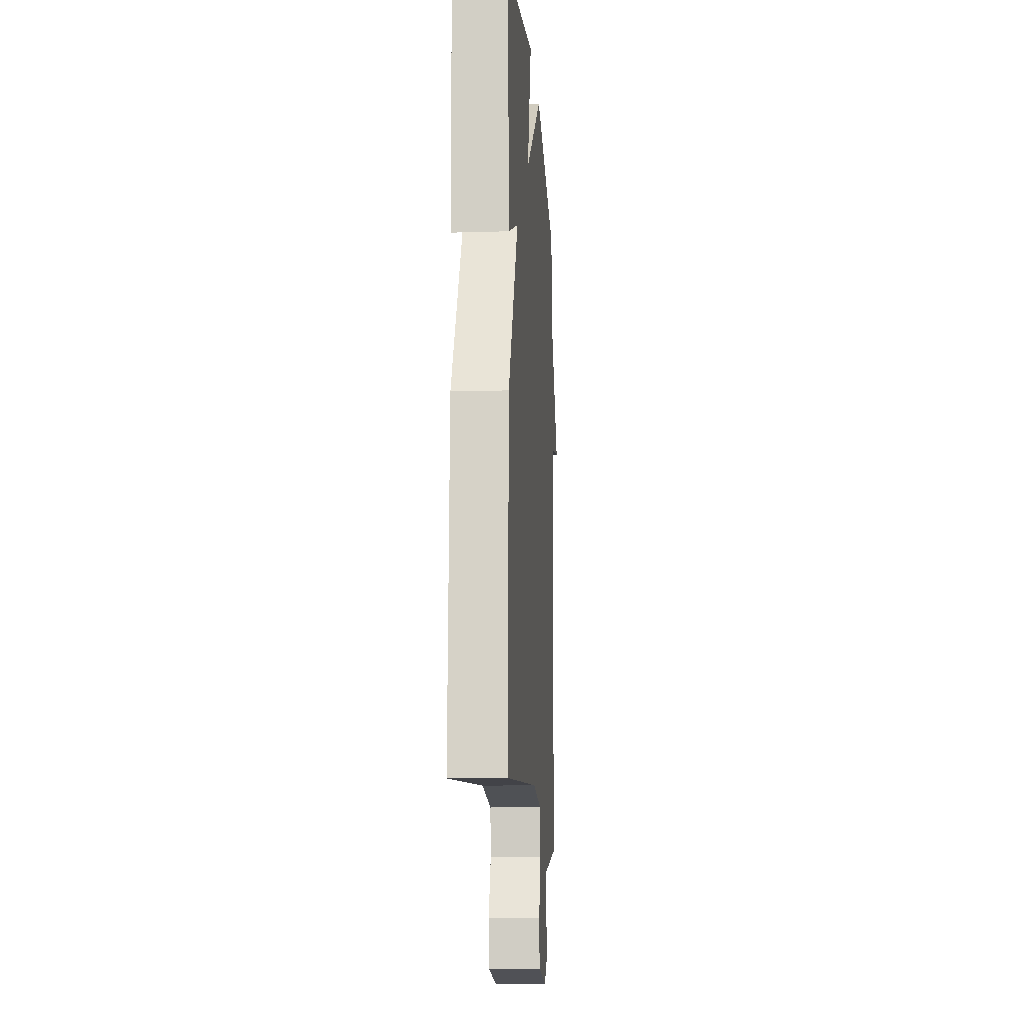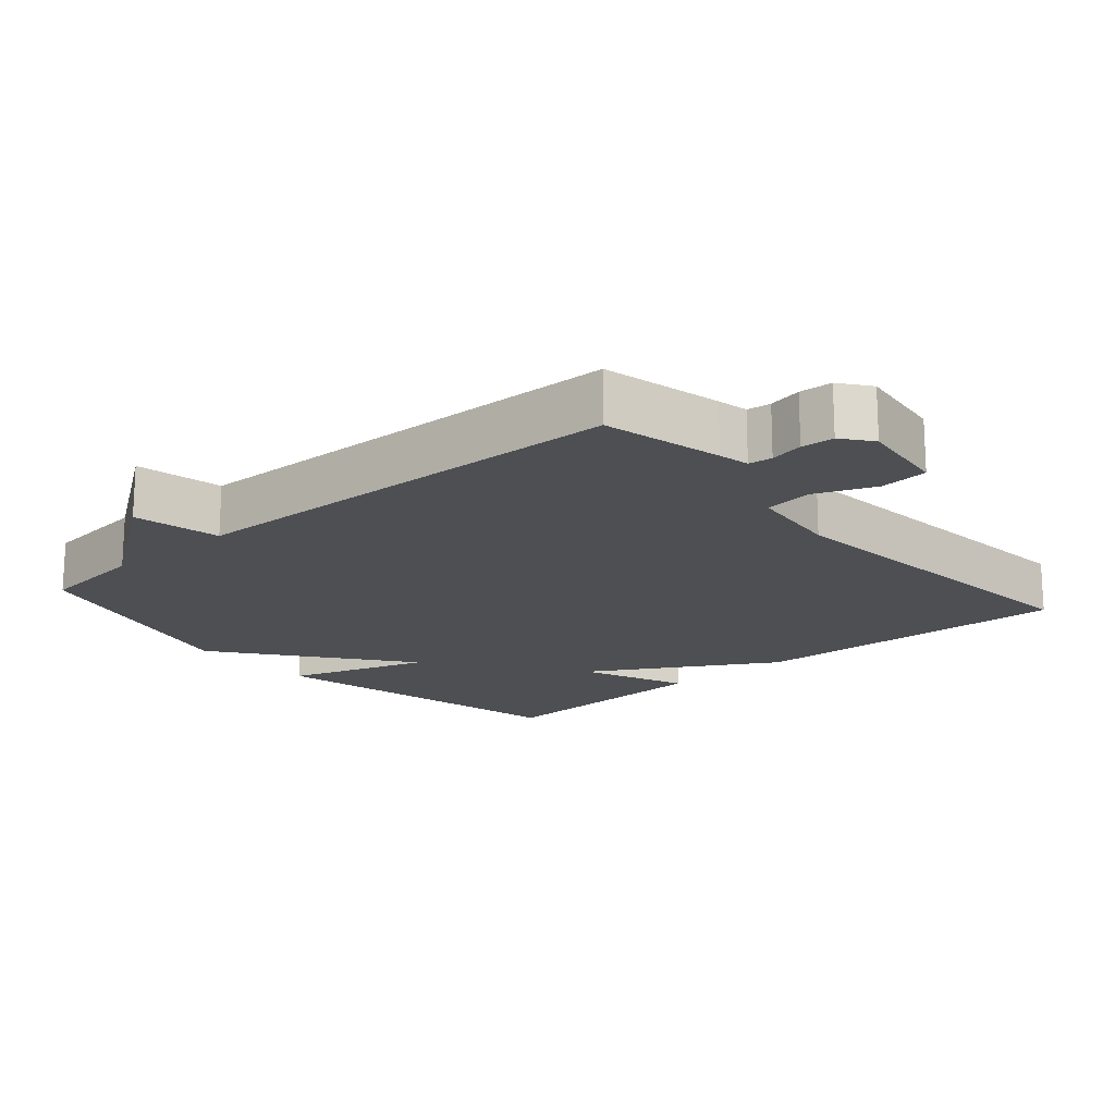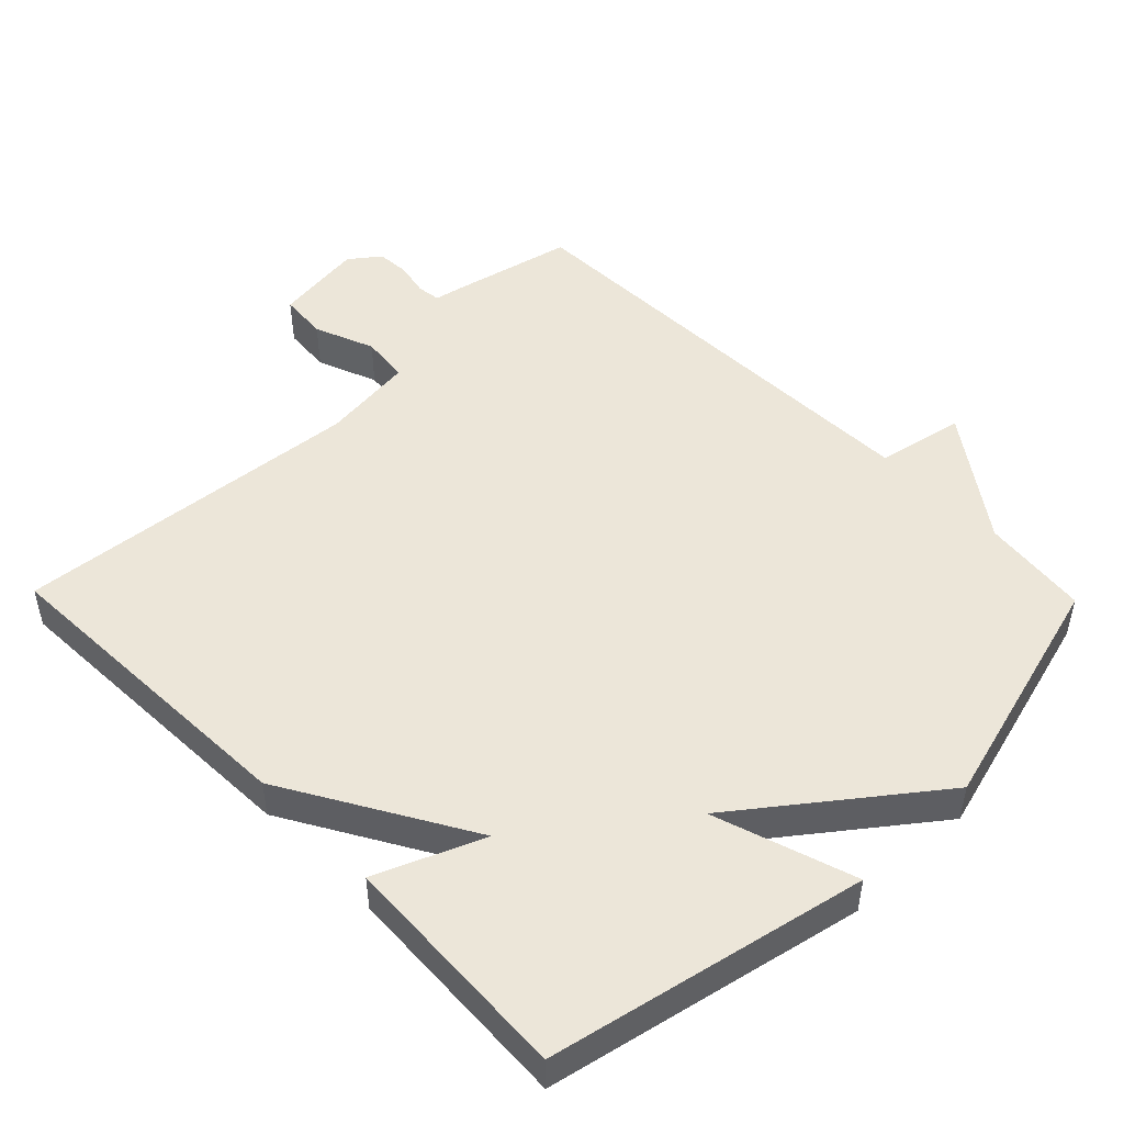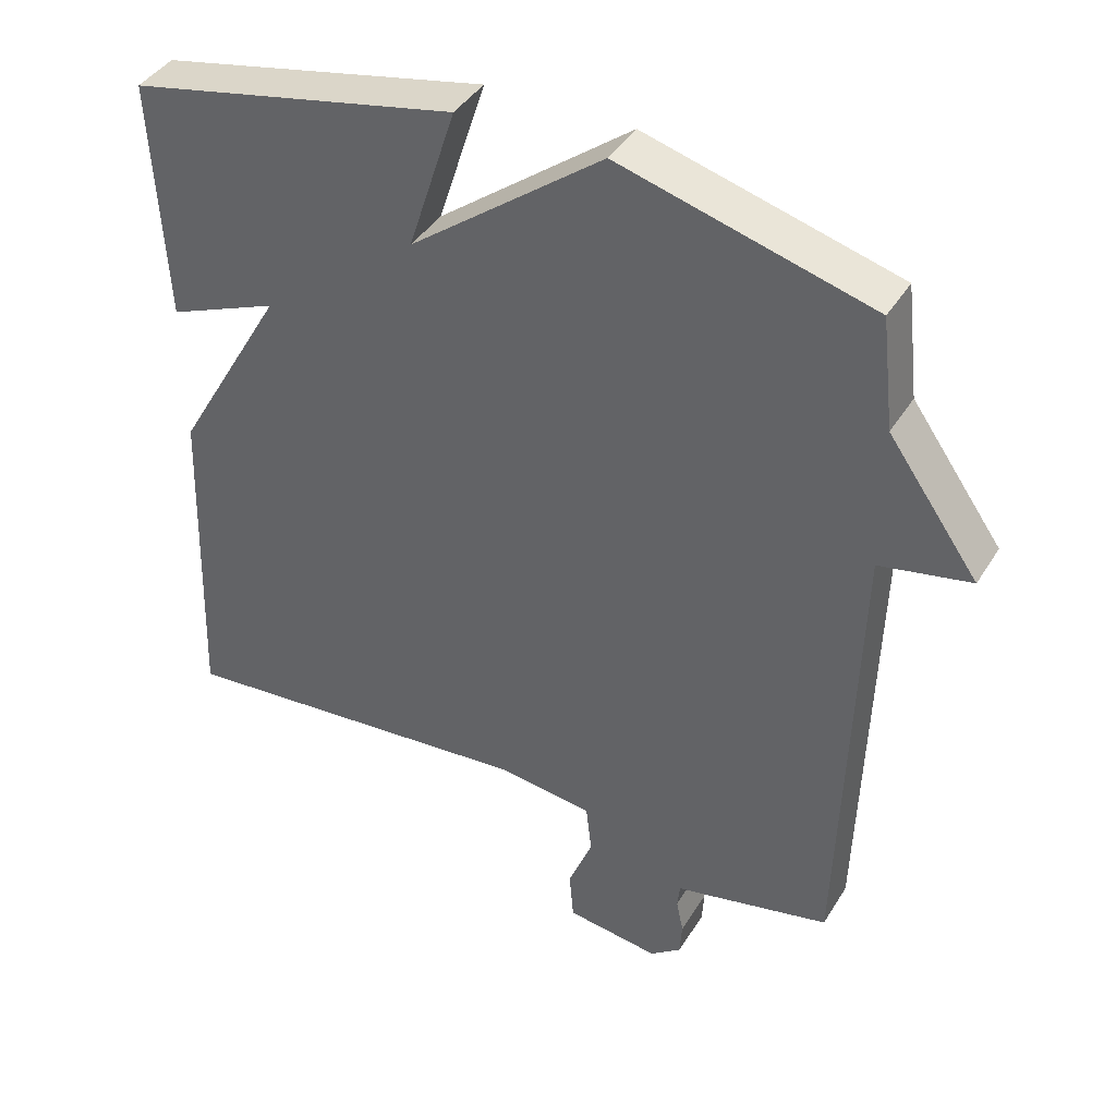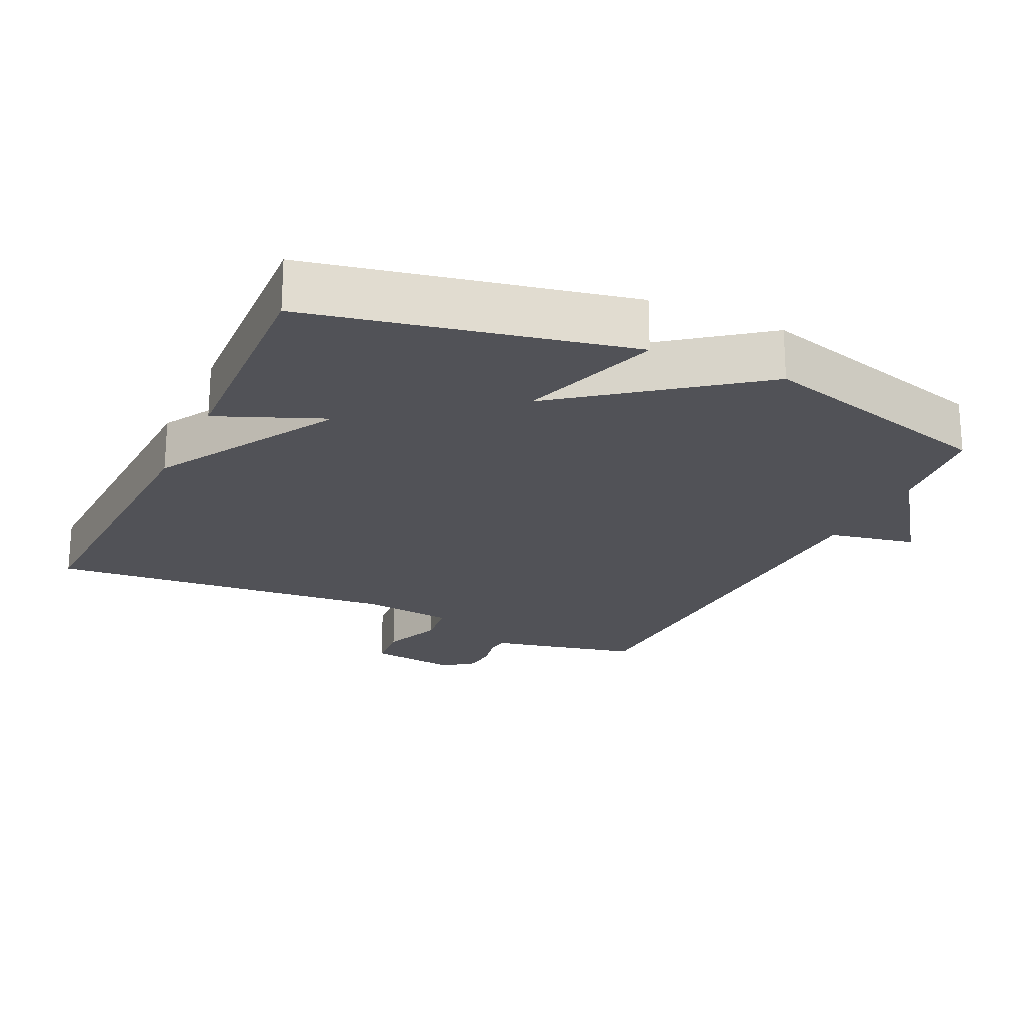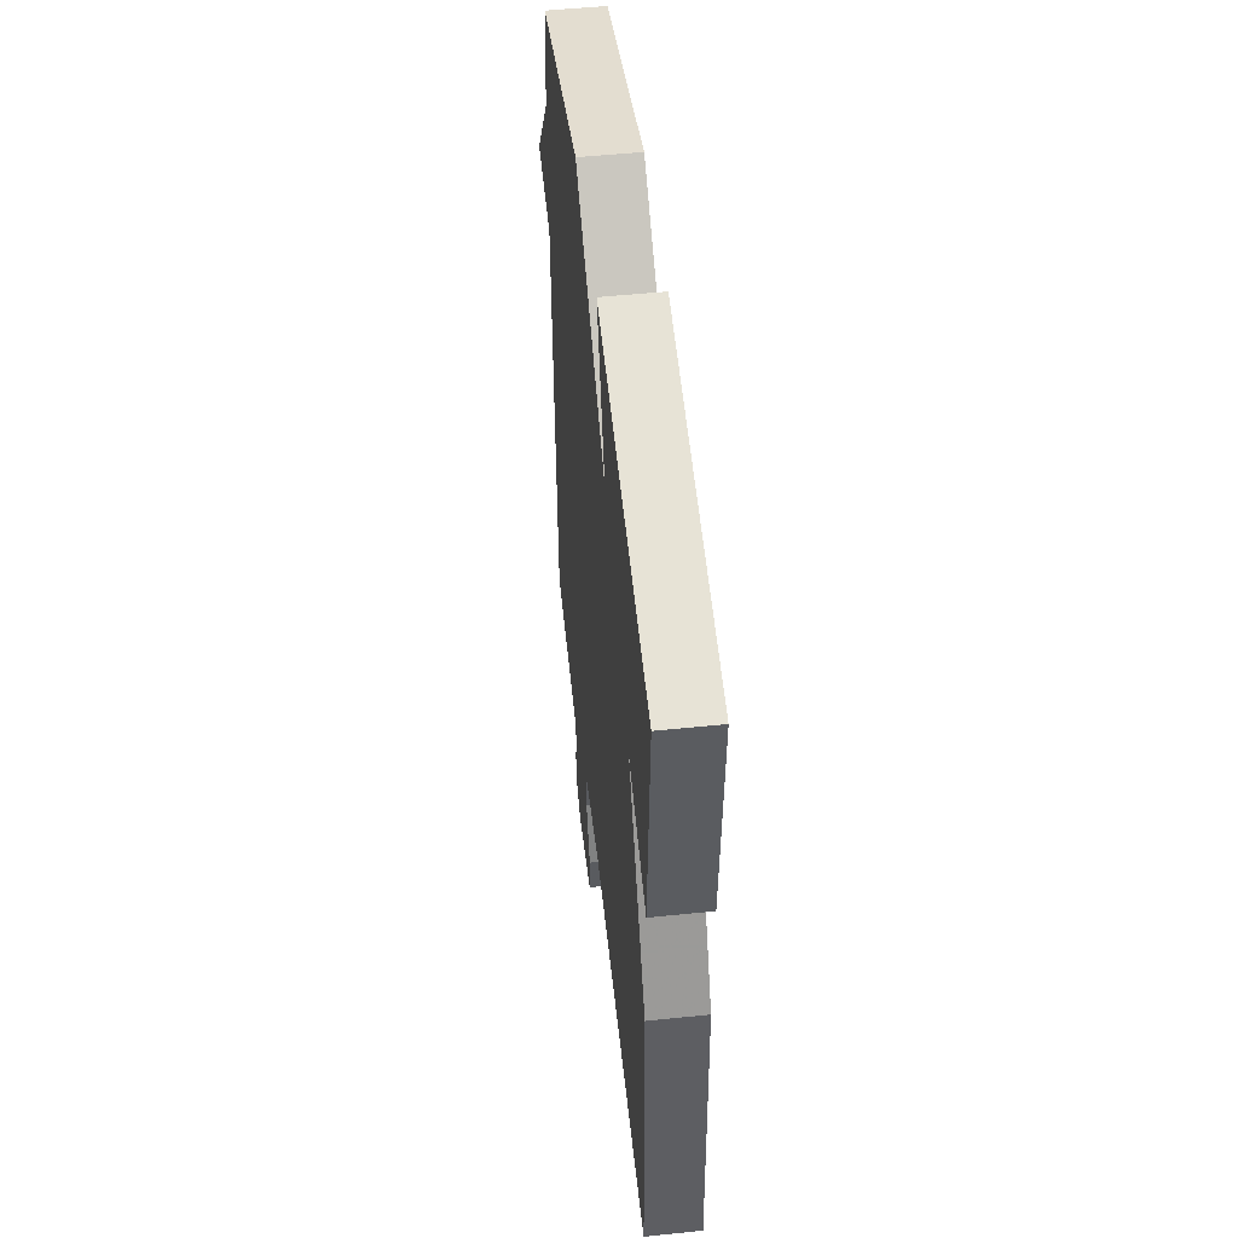
<metadata>
{"format":"obj","ext":"obj","renderer":"f3d","projection":"perspective","resolution":1024,"background":"white","views":[{"elev":-12.9,"azim":-86.0,"up":"+Z"},{"elev":-17.7,"azim":131.0,"up":"+Y"},{"elev":49.1,"azim":-44.3,"up":"+Y"},{"elev":41.0,"azim":29.0,"up":"+Z"},{"elev":-21.6,"azim":-25.3,"up":"+Y"},{"elev":51.5,"azim":-96.4,"up":"+Z"}]}
</metadata>
<code>
v -0.5 0.07 -0.5
v -0.483 0.07 -0.036
v -0.33 0.07 0.227
v -0.483 0.07 0.164
v -0.5 0.07 0.5
v -0.046 0.07 0.595
v -0.112 0.07 0.392
v 0.154 0.07 0.595
v 0.5 0.07 0.5
v 0.518 0.07 0.346
v 0.643 0.07 0.171
v 0.518 0.07 0.146
v 0.5 0.07 -0.5
v 0.329 0.07 -0.539
v 0.285 0.07 -0.548
v 0.281 0.07 -0.582
v 0.291 0.07 -0.63
v 0.288 0.07 -0.677
v 0.245 0.07 -0.71
v 0.116 0.07 -0.693
v 0.11 0.07 -0.624
v 0.144 0.07 -0.538
v 0.136 0.07 -0.469
v 0.002 0.07 -0.453
v -0.5 0 -0.5
v -0.483 0 -0.036
v -0.33 0 0.227
v -0.483 0 0.164
v -0.5 0 0.5
v -0.046 0 0.595
v -0.112 0 0.392
v 0.154 0 0.595
v 0.5 0 0.5
v 0.518 0 0.346
v 0.643 0 0.171
v 0.518 0 0.146
v 0.5 0 -0.5
v 0.329 0 -0.539
v 0.285 0 -0.548
v 0.281 0 -0.582
v 0.291 0 -0.63
v 0.288 0 -0.677
v 0.245 0 -0.71
v 0.116 0 -0.693
v 0.11 0 -0.624
v 0.144 0 -0.538
v 0.136 0 -0.469
v 0.002 0 -0.453
f 20 21 22
f 19 20 22
f 18 19 22
f 17 18 22
f 16 17 22
f 15 16 22 23
f 14 15 23
f 13 14 23
f 12 13 23
f 10 11 12
f 12 23 24
f 10 12 24
f 9 10 24
f 8 9 24
f 7 8 24
f 5 6 7
f 4 5 7
f 3 4 7
f 3 7 24
f 2 3 24
f 1 2 24
f 46 45 44
f 46 44 43
f 46 43 42
f 46 42 41
f 46 41 40
f 47 46 40 39
f 47 39 38
f 47 38 37
f 47 37 36
f 36 35 34
f 48 47 36
f 48 36 34
f 48 34 33
f 48 33 32
f 48 32 31
f 31 30 29
f 31 29 28
f 31 28 27
f 48 31 27
f 48 27 26
f 48 26 25
f 1 25 26 2
f 2 26 27 3
f 3 27 28 4
f 4 28 29 5
f 5 29 30 6
f 6 30 31 7
f 7 31 32 8
f 8 32 33 9
f 9 33 34 10
f 10 34 35 11
f 11 35 36 12
f 12 36 37 13
f 13 37 38 14
f 14 38 39 15
f 15 39 40 16
f 16 40 41 17
f 17 41 42 18
f 18 42 43 19
f 19 43 44 20
f 20 44 45 21
f 21 45 46 22
f 22 46 47 23
f 23 47 48 24
f 24 48 25 1

</code>
